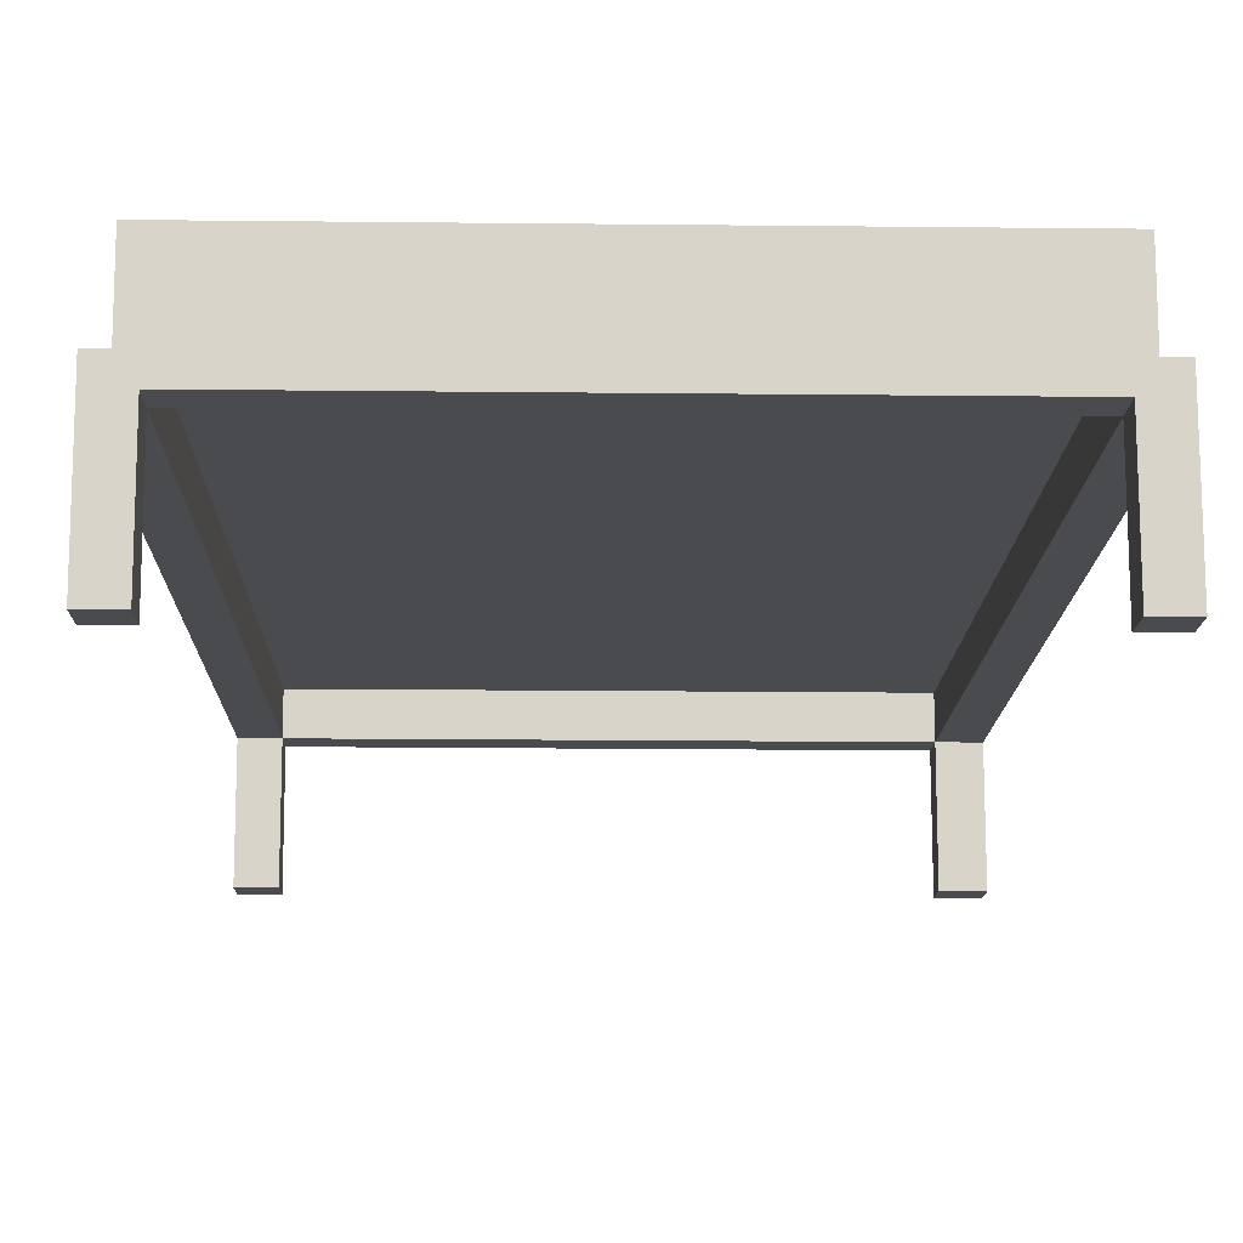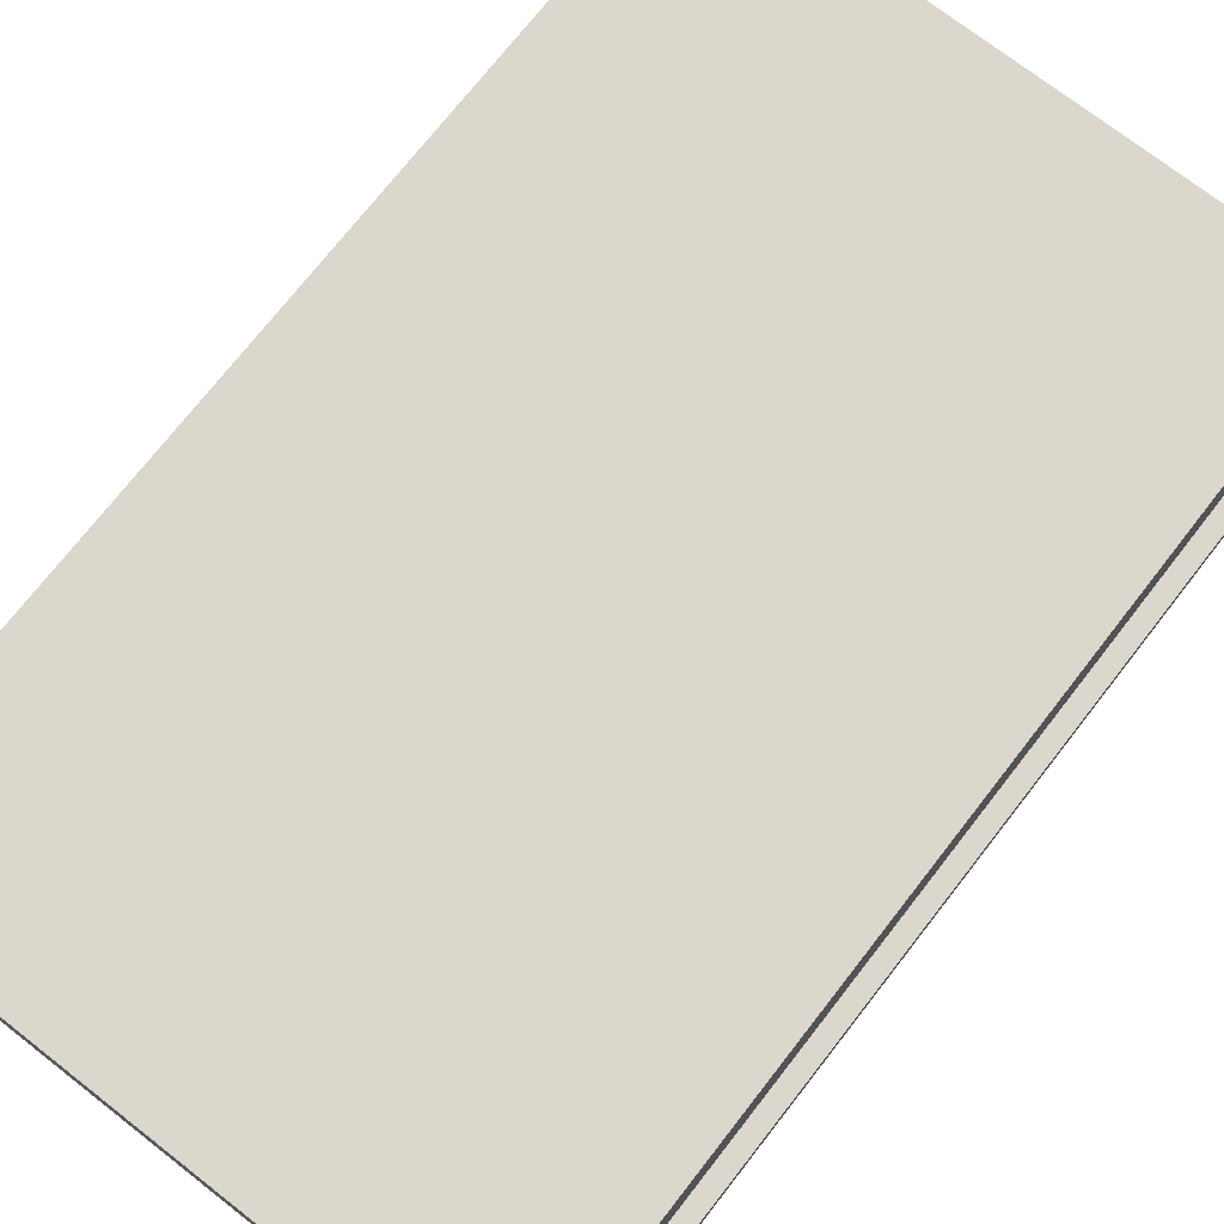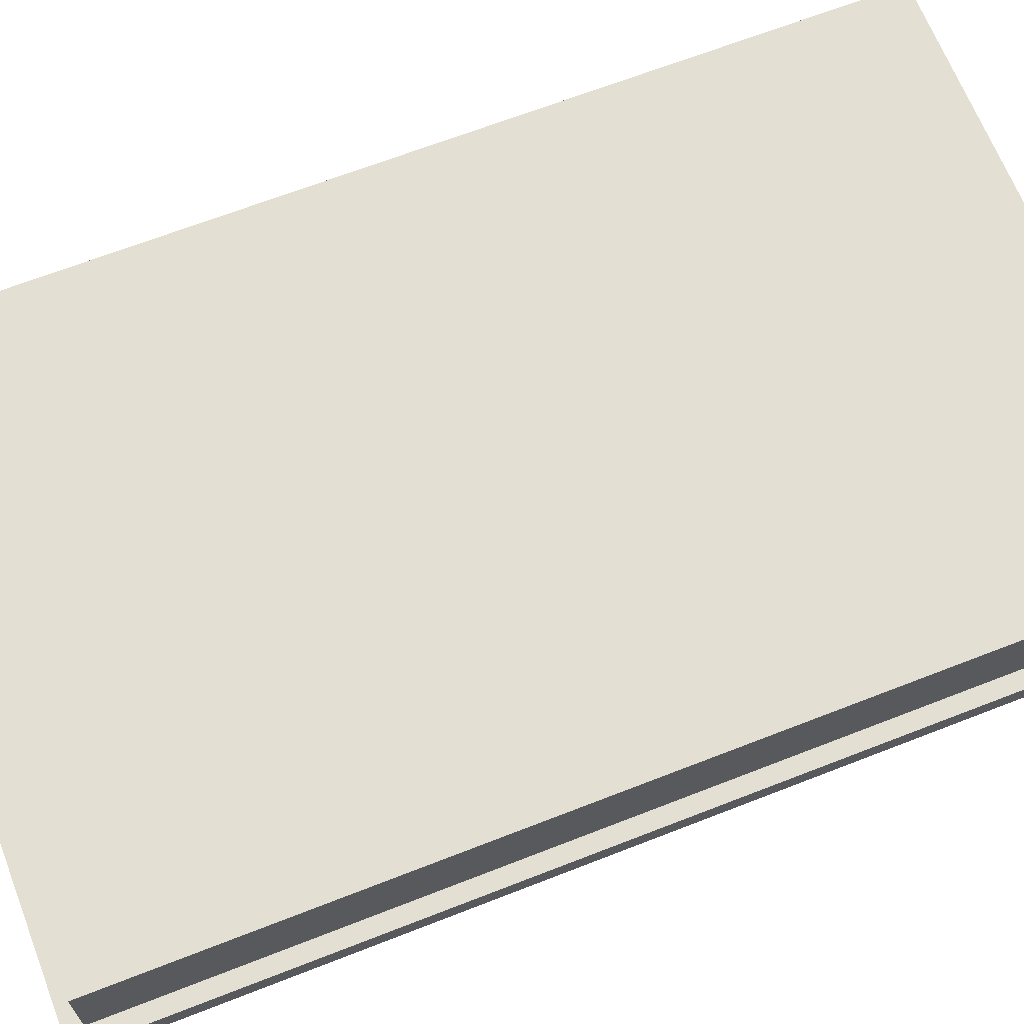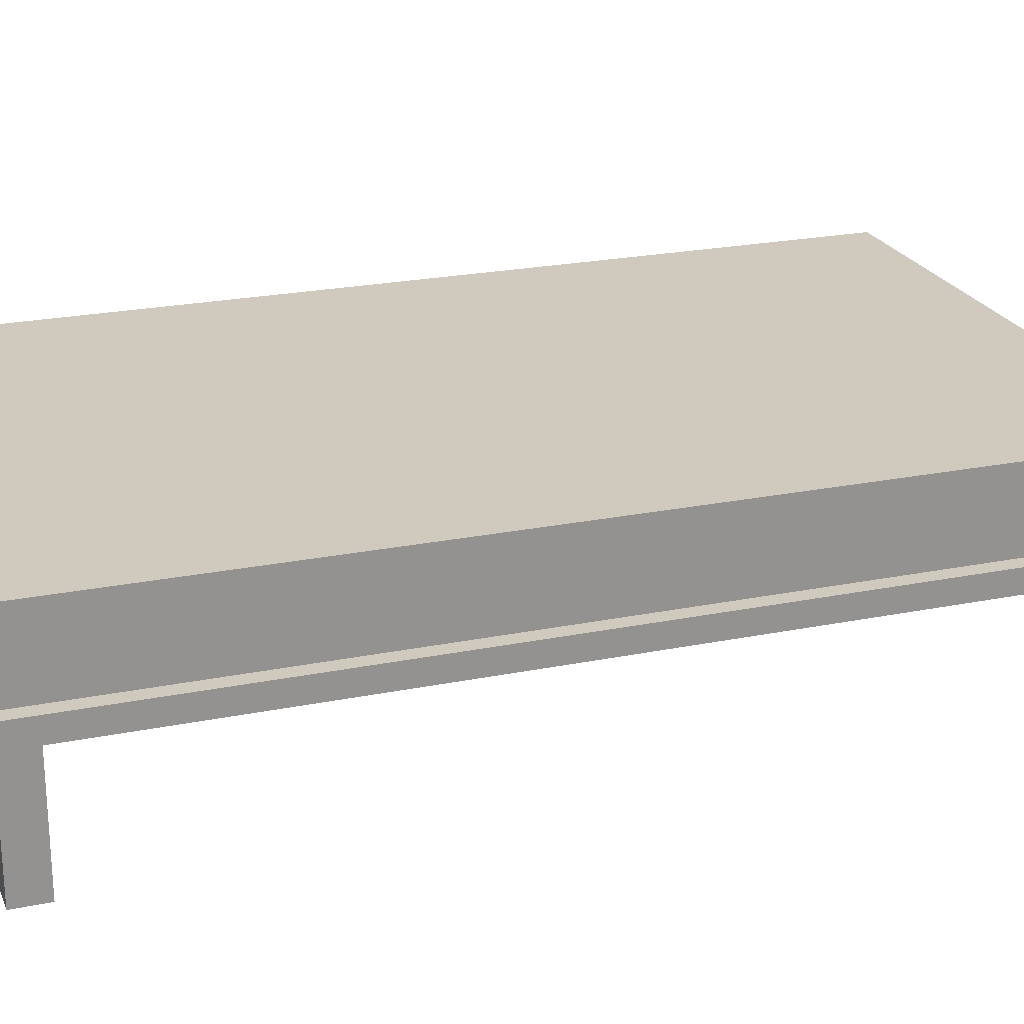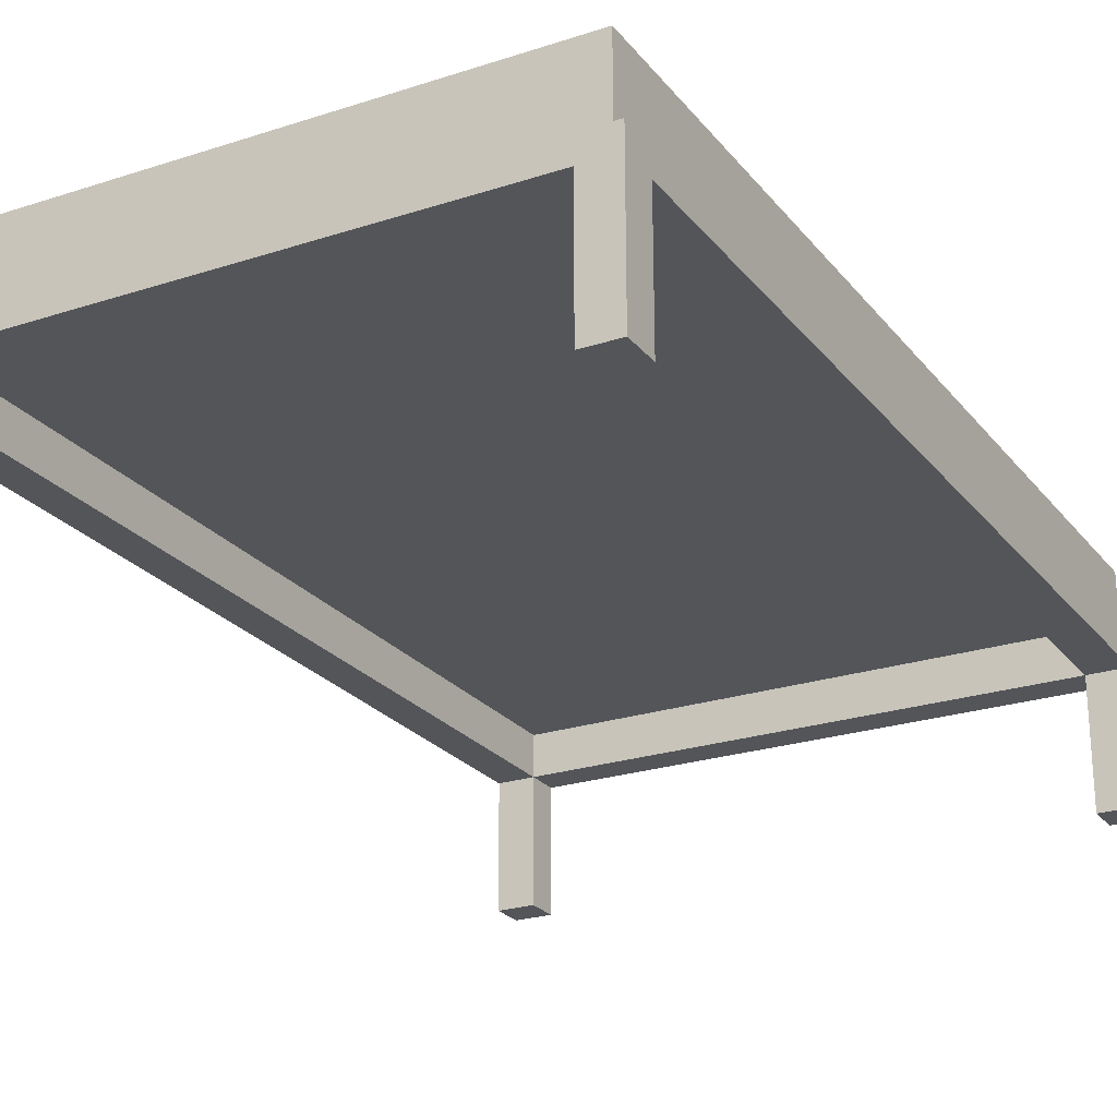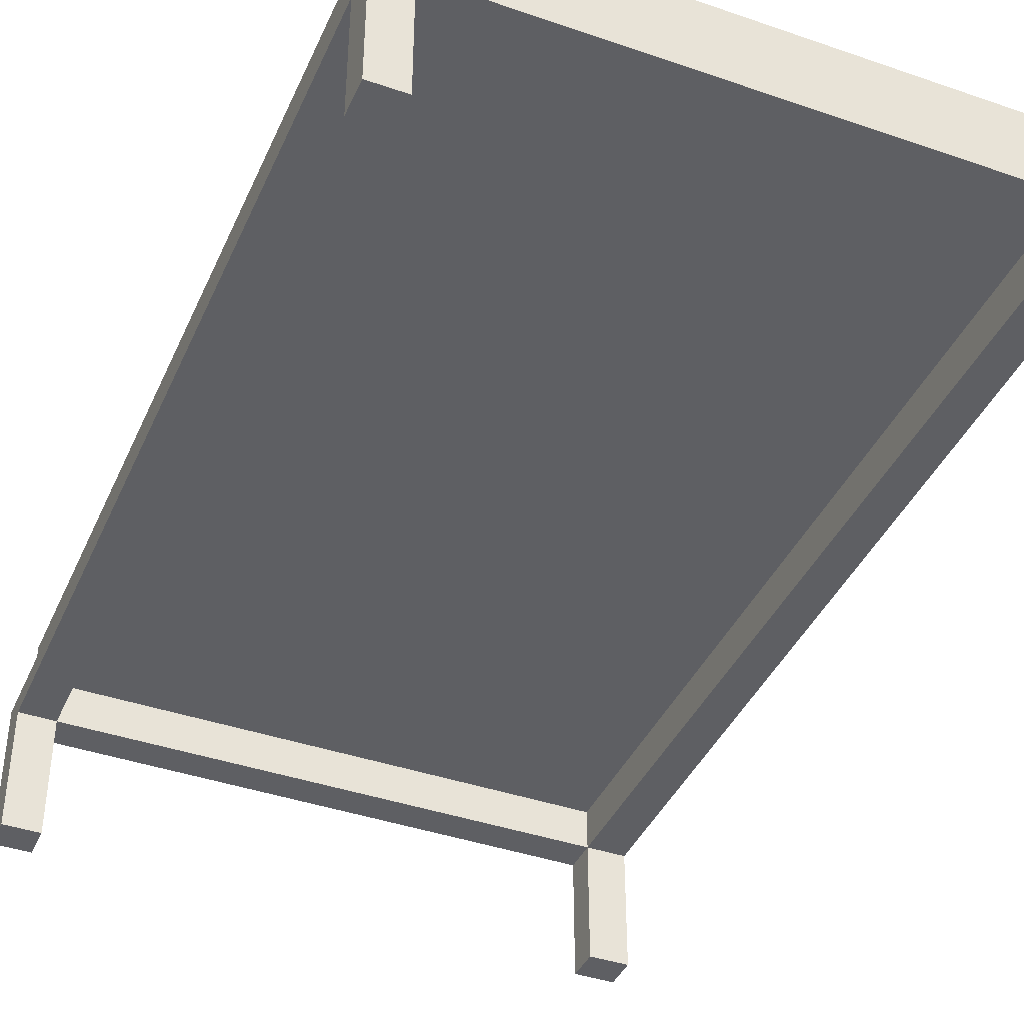
<metadata>
{"format":"obj","ext":"obj","renderer":"f3d","projection":"perspective","resolution":1024,"background":"white","views":[{"elev":-13.9,"azim":-1.1,"up":"+Y"},{"elev":73.1,"azim":-142.1,"up":"+Y"},{"elev":66.8,"azim":68.6,"up":"+Y"},{"elev":22.9,"azim":-109.1,"up":"+Y"},{"elev":-24.1,"azim":28.6,"up":"+Y"},{"elev":-40.9,"azim":-22.7,"up":"+Y"}]}
</metadata>
<code>
g default
v 271.8 63.12 -1188
v 271.8 63.12 -919.4
v 271.8 86.25 -1188
v 271.8 86.25 -919.4
v 437.3 85.89 -1188
v 437.3 85.89 -919.4
v 437.4 62.75 -1188
v 437.4 62.75 -919.4
v 442 62.74 -1188
v 442 62.74 -914.5
v 267.1 63.13 -914.5
v 267.1 63.13 -1188
v 442 56.08 -1188
v 442 56.08 -914.5
v 267.2 56.47 -914.5
v 267.2 56.47 -1188
v 267.2 56.47 -1179
v 442 56.08 -1179
v 442 56.08 -924.7
v 267.2 56.47 -924.3
v 432.2 56.1 -914.5
v 432.1 56.1 -924.6
v 430.7 56.1 -1179
v 430.6 56.1 -1188
v 277 56.44 -914.5
v 277 56.44 -924.3
v 277.7 56.44 -1179
v 277.7 56.44 -1188
v 442.1 20.72 -1188
v 442.1 20.72 -1179
v 430.8 20.74 -1179
v 430.7 20.74 -1188
v 432.3 20.74 -914.5
v 432.2 20.74 -924.6
v 442.1 20.72 -924.7
v 442.1 20.72 -914.5
v 277 21.09 -924.3
v 267.2 21.11 -924.3
v 277.1 21.09 -914.5
v 267.2 21.11 -914.5
v 277.7 21.08 -1179
v 277.7 21.08 -1188
v 267.2 21.11 -1179
v 267.2 21.11 -1188
v 277 68.32 -924.3
v 277.6 68.32 -1179
v 430.7 67.98 -1179
v 432.1 67.98 -924.6
g Bed2
f 1 2 4 3
f 3 4 6 5
f 5 6 8 7
f 22 23 18 19
f 2 8 6 4
f 1 3 5 7 9 12
f 7 8 10 9
f 8 2 11 10
f 2 1 12 11
f 9 10 14 19 18 13
f 10 11 15 25 21 14
f 11 12 16 17 20 15
f 12 9 13 24 28 16
f 29 30 31 32
f 33 34 35 36
f 25 26 22 21
f 45 46 47 48
f 24 23 27 28
f 38 37 39 40
f 17 27 26 20
f 42 41 43 44
f 13 18 30 29
f 18 23 31 30
f 23 24 32 31
f 24 13 29 32
f 21 22 34 33
f 22 19 35 34
f 19 14 36 35
f 14 21 33 36
f 20 26 37 38
f 26 25 39 37
f 25 15 40 39
f 15 20 38 40
f 28 27 41 42
f 27 17 43 41
f 17 16 44 43
f 16 28 42 44
f 26 27 46 45
f 27 23 47 46
f 23 22 48 47
f 22 26 45 48

</code>
